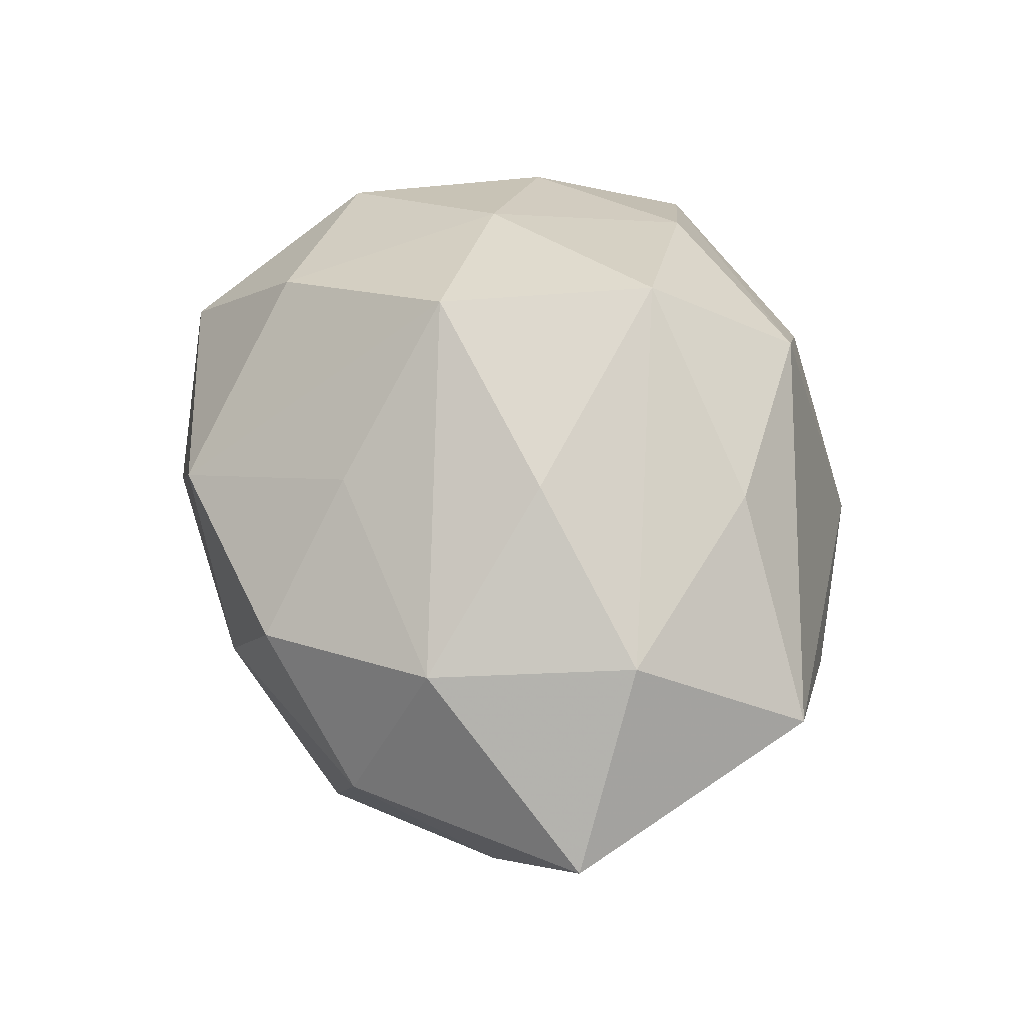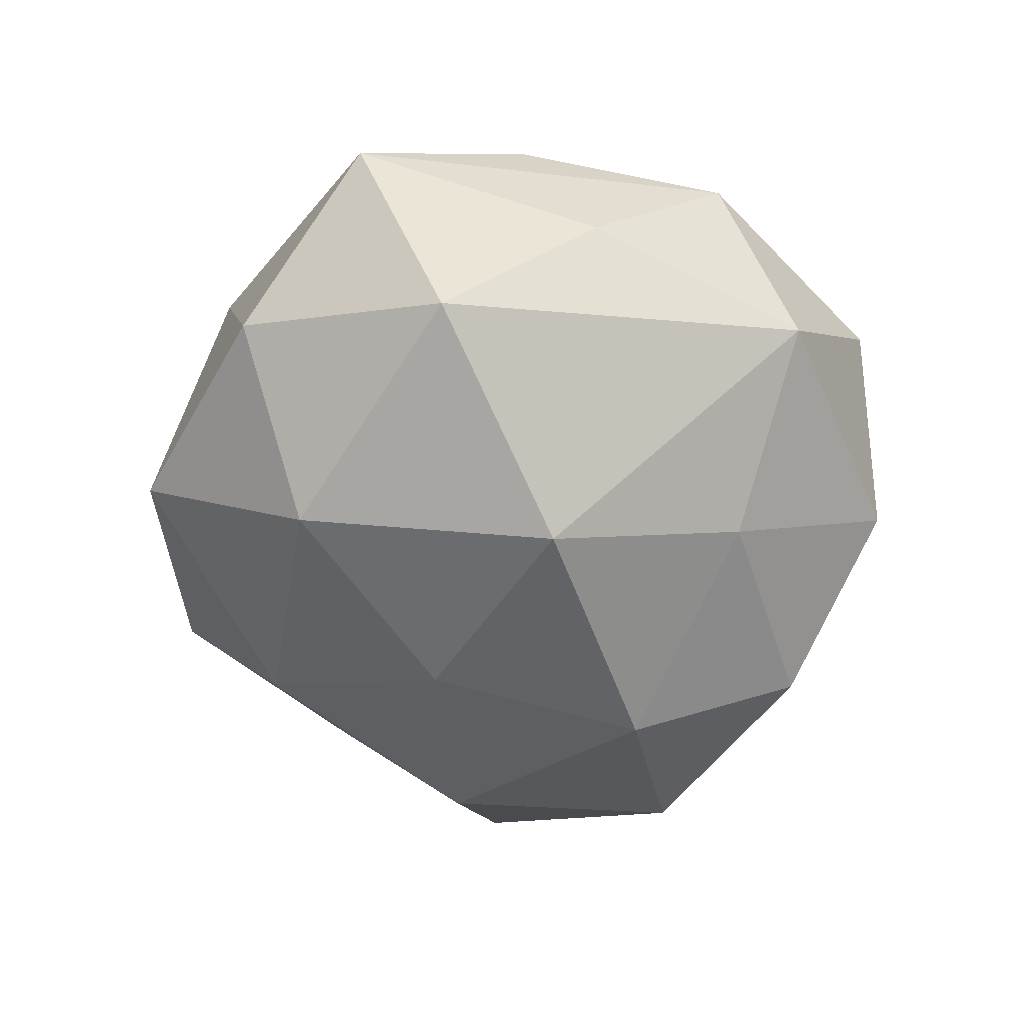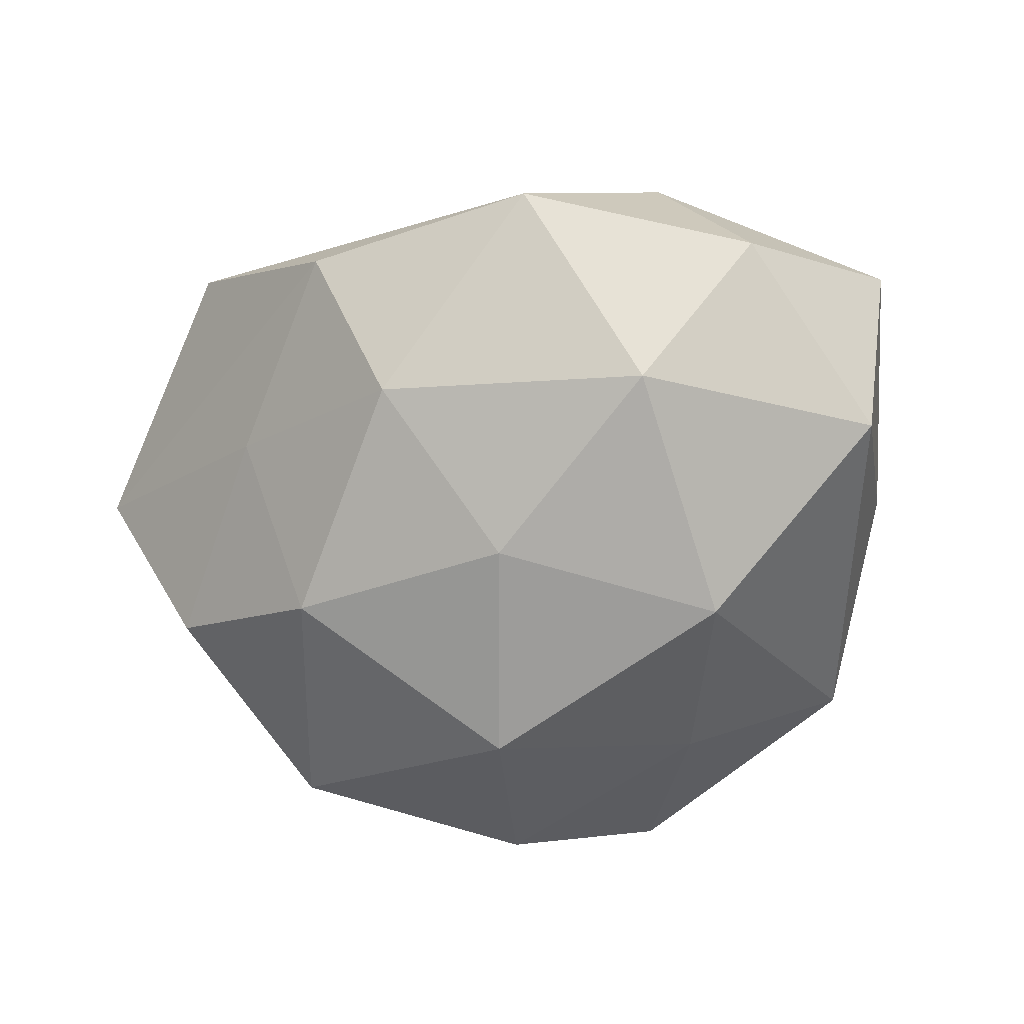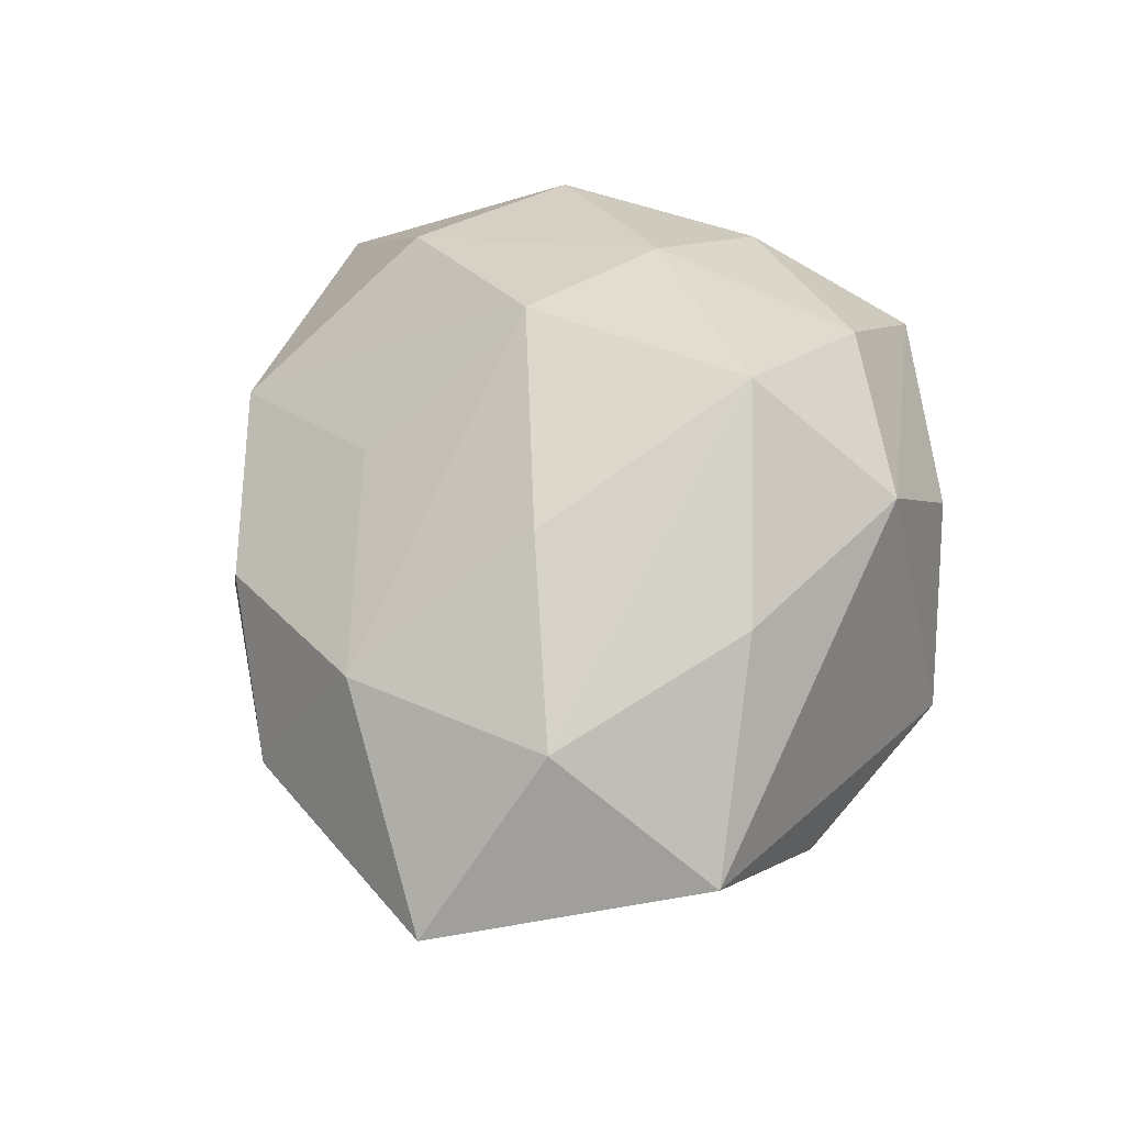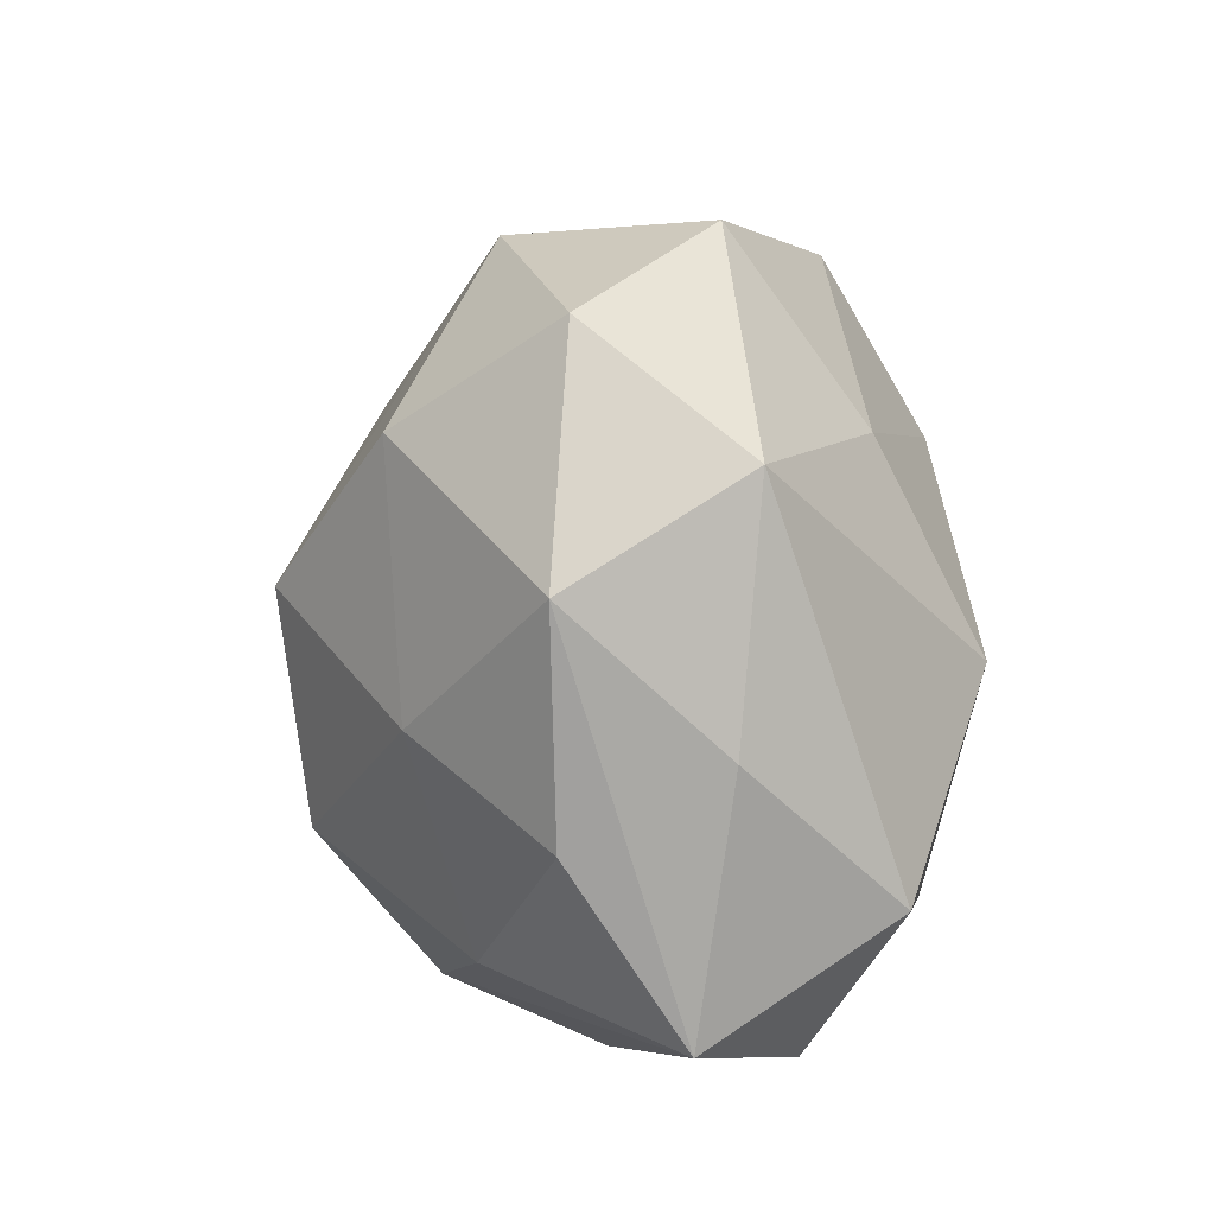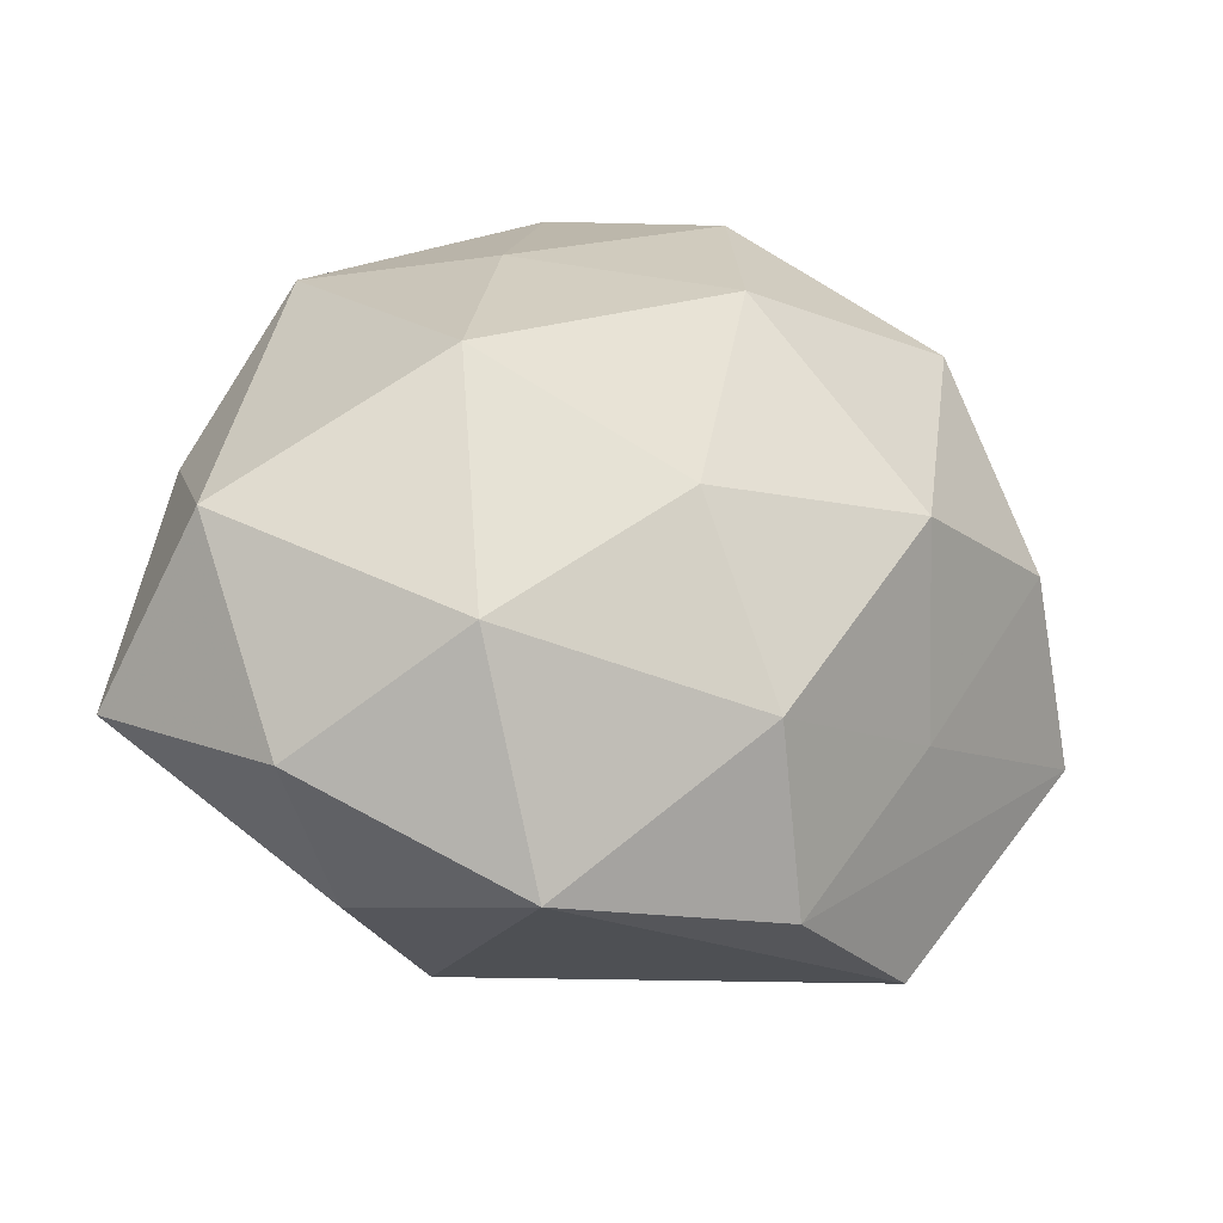
<metadata>
{"format":"obj","ext":"obj","renderer":"f3d","projection":"perspective","resolution":1024,"background":"white","views":[{"elev":59.2,"azim":-88.7,"up":"+Z"},{"elev":-51.7,"azim":85.0,"up":"+Z"},{"elev":-67.0,"azim":11.0,"up":"+Z"},{"elev":58.3,"azim":-62.6,"up":"+Z"},{"elev":25.4,"azim":81.0,"up":"+Y"},{"elev":-36.6,"azim":165.2,"up":"+Y"}]}
</metadata>
<code>
v -0.05147 0.002554 -0.01537
v -0.04091 -0.01607 0.02409
v 0.005064 0.01094 0.04134
v 0.04406 0.02563 0.01553
v -0.03137 0.0341 0.0135
v -0.01519 -0.03112 -0.02648
v -0.003898 -0.009304 -0.0357
v 0.02246 0.003956 -0.03675
v -0.01453 0.02366 0.02709
v -0.01592 -0.0307 0.027
v 0.03576 -0.03751 -0.01354
v -0.01133 0.04108 -0.02426
v -0.04127 0.01139 0.02121
v 0.01672 0.03338 0.02943
v -0.009259 0.01826 -0.03728
v 0.01578 0.02967 -0.02422
v 0.007213 0.05195 -0.008642
v -0.03809 0.02636 -0.02415
v -0.03185 -0.004329 -0.03093
v 0.007292 -0.04988 -0.01336
v 0.01134 -0.03819 0.02428
v -0.02396 0.04106 -0.005054
v 0.04783 -0.001826 0.01549
v 0.05367 -0.02394 0.002048
v 0.04824 0.007566 -0.003142
v 0.009945 -0.01774 0.03877
v 0.01854 -0.02836 -0.03153
v 0.03396 -0.02255 0.02249
v -0.03731 -0.02157 -0.01202
v -0.041 -0.0394 0.009874
v -0.06202 -0.00923 0.005764
v -0.01932 -0.003007 0.03403
v -0.04744 0.02196 -0.0004558
v 0.03734 0.03577 -0.00746
v 0.02478 0.04854 0.01052
v 0.025 -0.04114 0.006595
v 0.04723 -0.01227 -0.02236
v 0.02954 0.004441 0.02945
v -0.006149 0.04707 0.01388
v -0.02242 -0.04467 -0.008393
f 15 19 18
f 26 38 3
f 31 30 2
f 21 30 20
f 20 30 40
f 40 30 31
f 1 18 19
f 31 33 1
f 1 33 18
f 39 3 14
f 14 38 4
f 14 3 38
f 37 27 8
f 8 34 37
f 7 19 15
f 15 8 7
f 7 8 27
f 37 24 11
f 20 27 11
f 11 27 37
f 4 38 23
f 23 24 4
f 4 24 25
f 25 24 37
f 25 34 4
f 37 34 25
f 10 21 26
f 30 21 10
f 26 2 10
f 10 2 30
f 26 21 28
f 28 21 24
f 24 23 28
f 28 38 26
f 28 23 38
f 19 7 6
f 6 7 27
f 6 27 20
f 20 40 6
f 18 33 22
f 39 17 22
f 31 2 13
f 13 33 31
f 29 1 19
f 19 6 29
f 29 6 40
f 29 40 31
f 31 1 29
f 35 17 39
f 39 14 35
f 35 14 4
f 4 34 35
f 34 17 35
f 16 17 34
f 34 8 16
f 16 8 15
f 24 21 36
f 36 11 24
f 36 21 20
f 20 11 36
f 39 22 5
f 5 22 33
f 33 13 5
f 18 22 12
f 12 22 17
f 15 18 12
f 12 16 15
f 17 16 12
f 3 13 32
f 32 13 2
f 26 3 32
f 32 2 26
f 9 13 3
f 9 5 13
f 9 3 39
f 39 5 9

</code>
